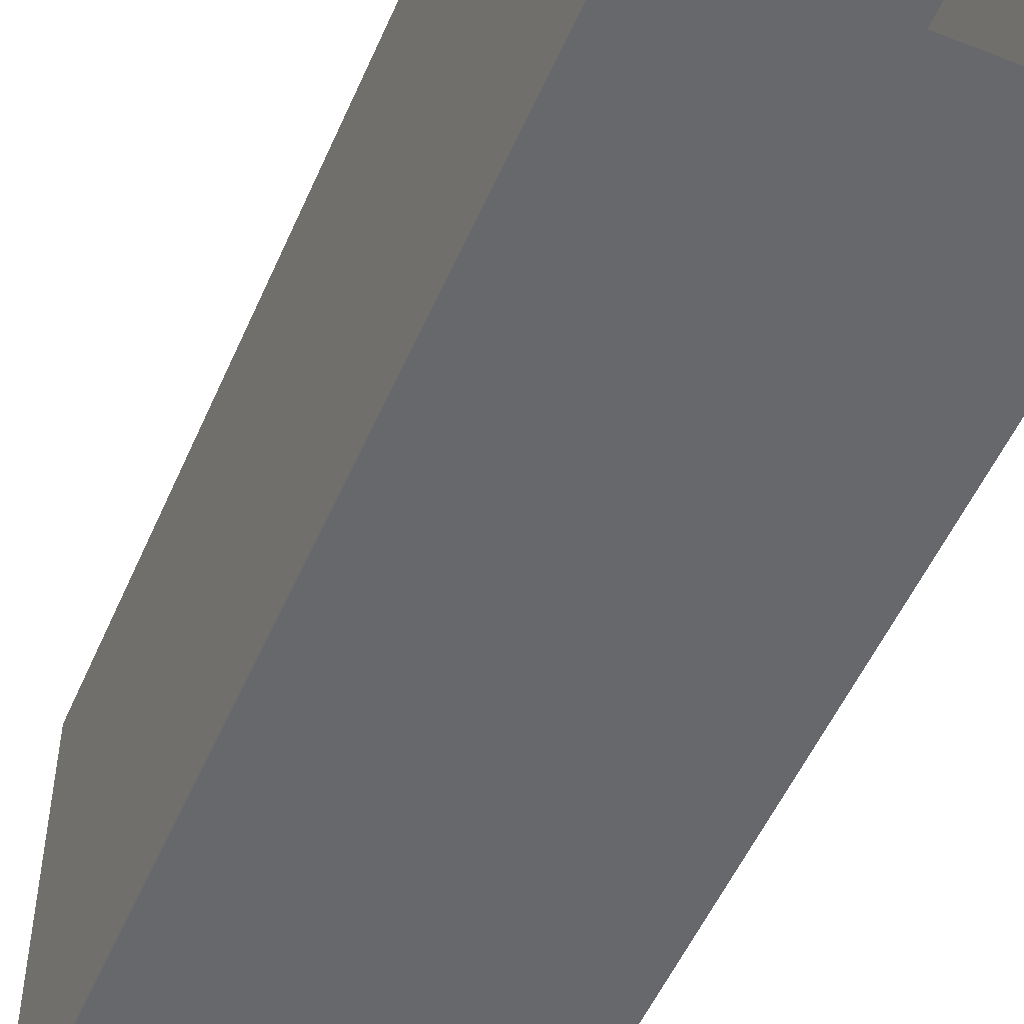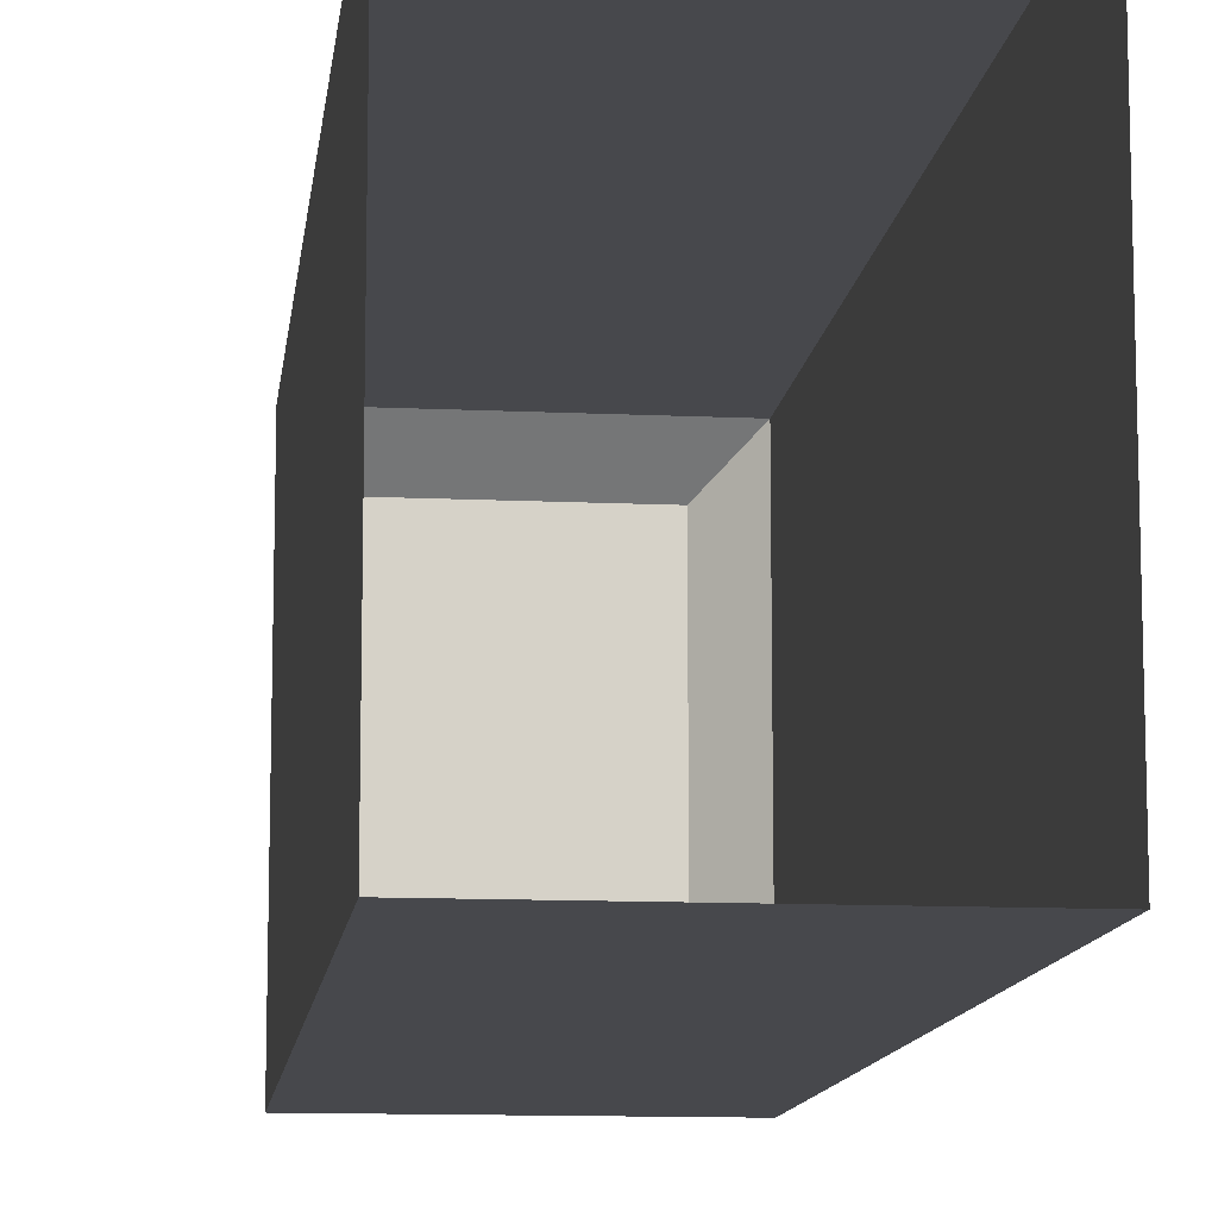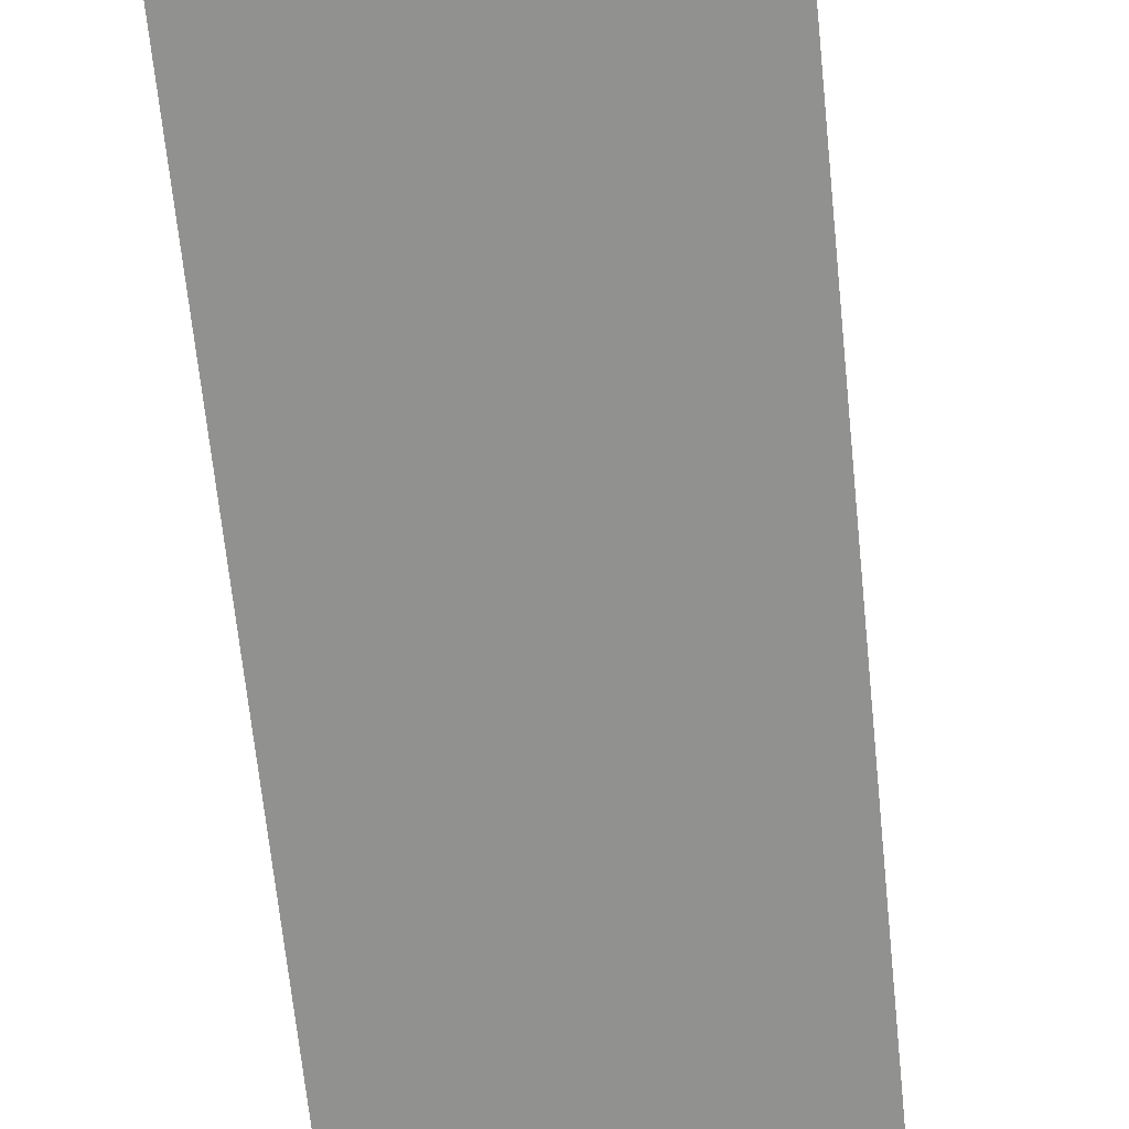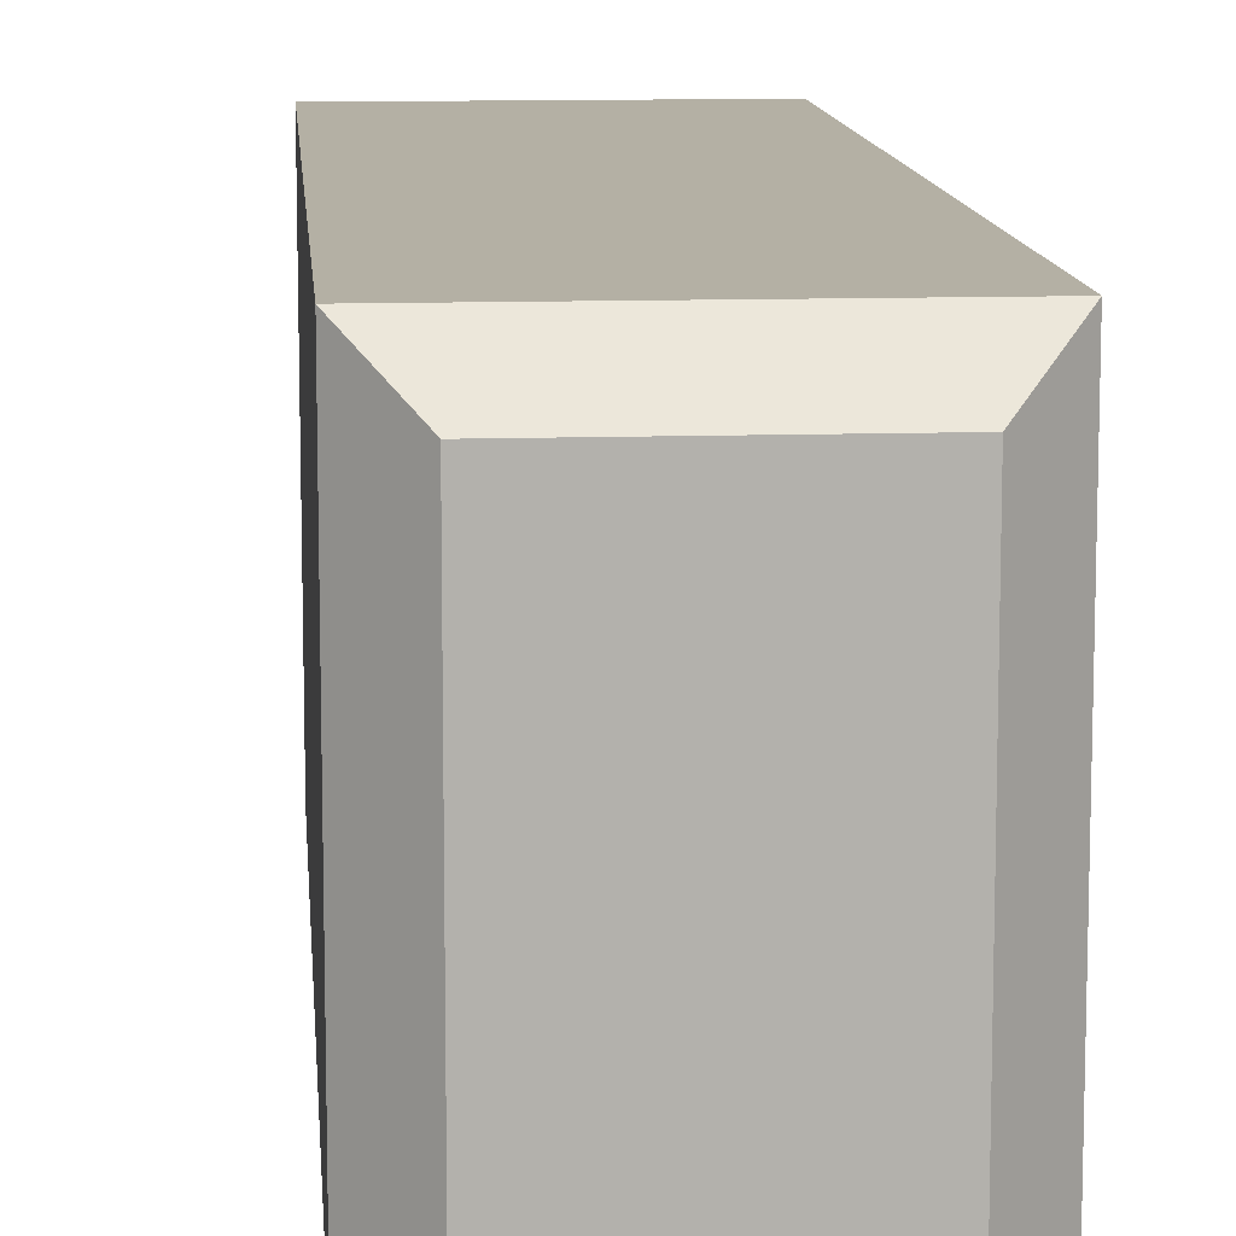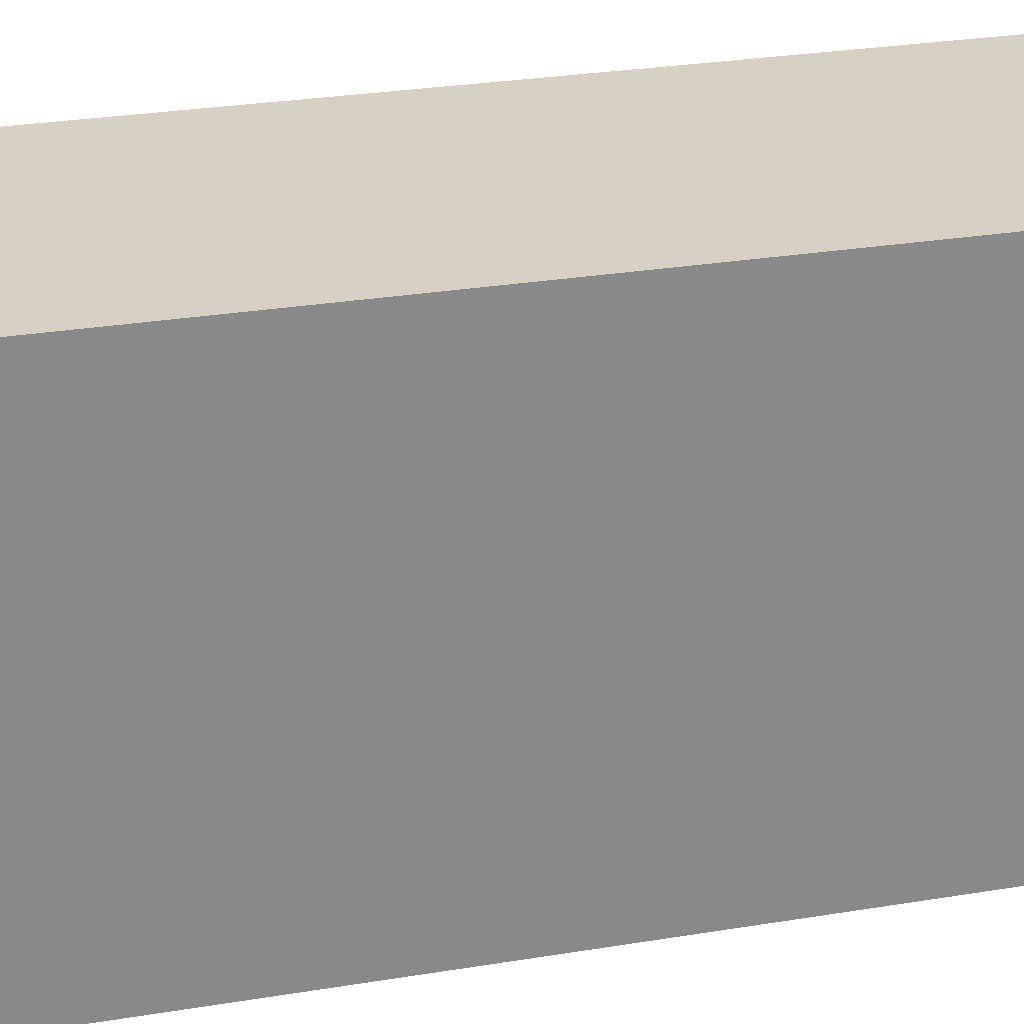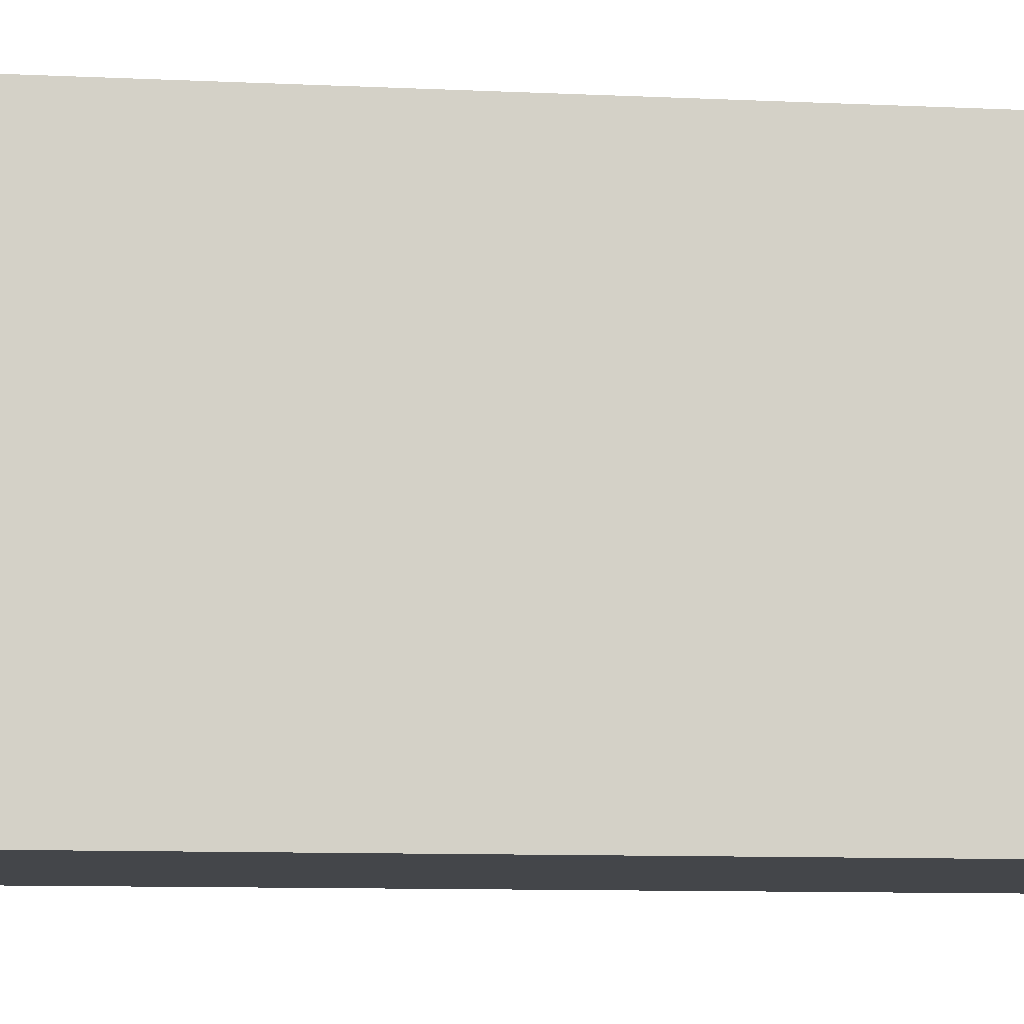
<metadata>
{"format":"obj","ext":"obj","renderer":"f3d","projection":"perspective","resolution":1024,"background":"white","views":[{"elev":-52.5,"azim":156.9,"up":"+Y"},{"elev":-11.6,"azim":173.4,"up":"+Y"},{"elev":-66.0,"azim":-174.2,"up":"+Y"},{"elev":11.4,"azim":-4.6,"up":"+Y"},{"elev":26.8,"azim":-104.7,"up":"+Y"},{"elev":-9.5,"azim":-97.2,"up":"+Y"}]}
</metadata>
<code>
g default
v -0.05062 -0.1989 -0.1646
v 0.05062 -0.1989 -0.1646
v -0.05062 -0.3421 -0.1646
v 0.05062 -0.3421 -0.1646
v -0.03544 -0.3269 0.1646
v -0.05062 -0.3421 0.1494
v 0.03544 -0.3269 0.1646
v 0.05062 -0.3421 0.1494
v -0.03544 -0.2141 0.1646
v -0.05062 -0.1989 0.1494
v 0.03544 -0.2141 0.1646
v 0.05062 -0.1989 0.1494
g nr_doublepoint_big1
f 5 6 7
f 7 6 8
f 6 5 10
f 10 5 9
f 7 8 11
f 11 8 12
f 10 9 12
f 12 9 11
f 5 7 9
f 9 7 11
f 10 12 1
f 1 12 2
f 3 4 6
f 6 4 8
f 8 4 12
f 12 4 2
f 3 6 1
f 1 6 10

</code>
